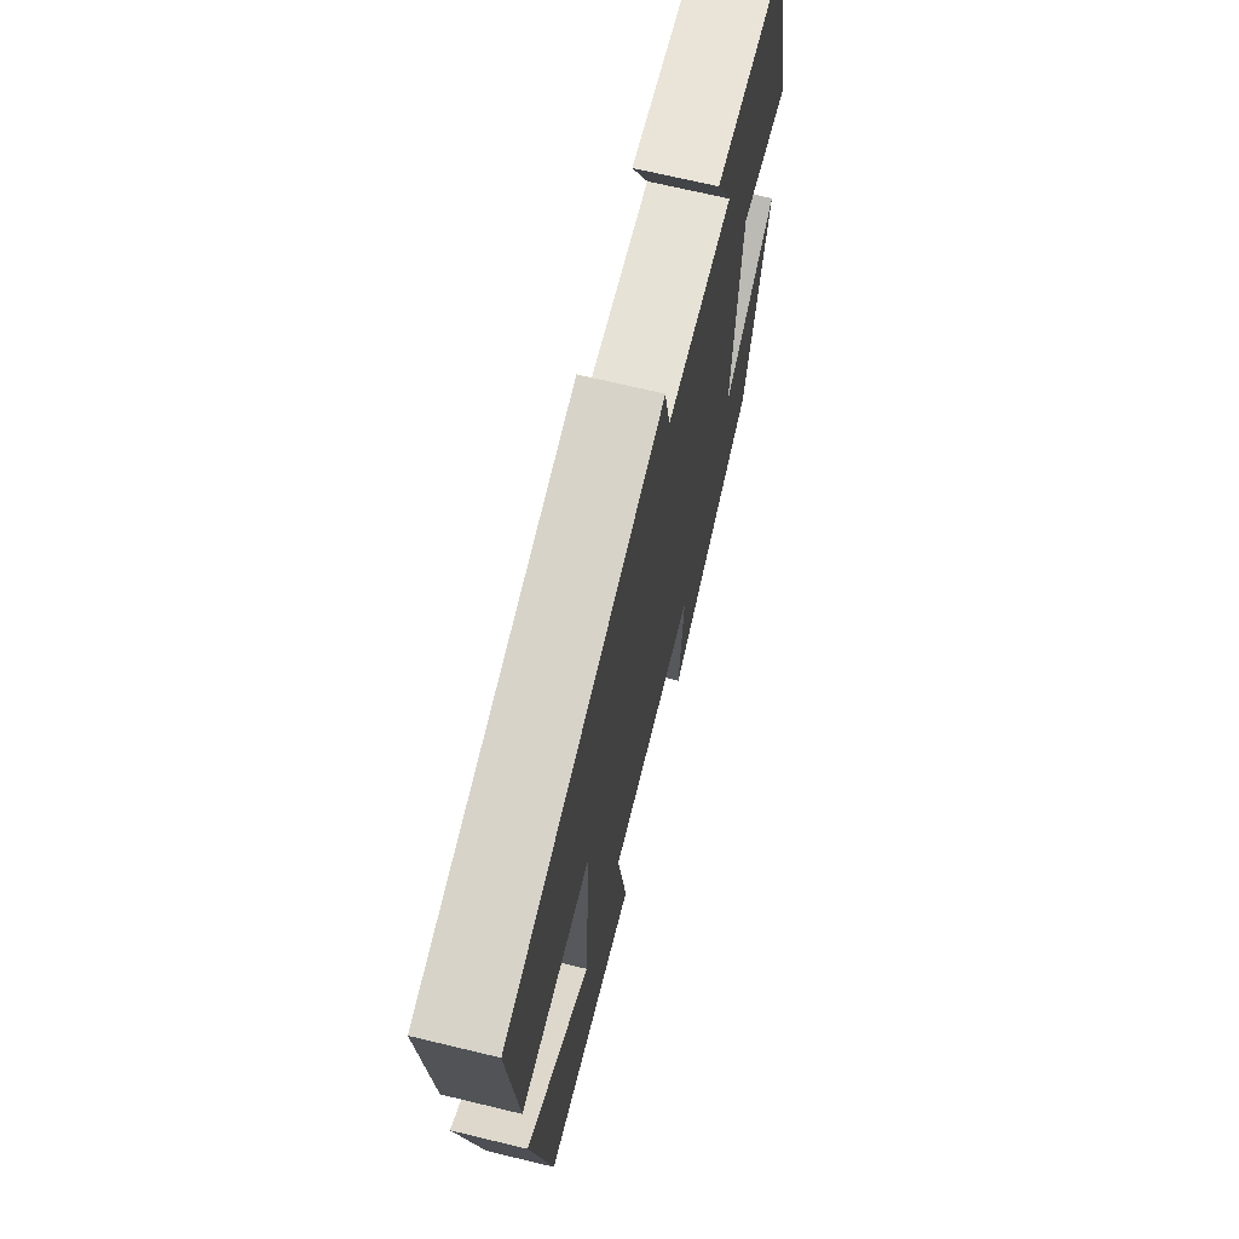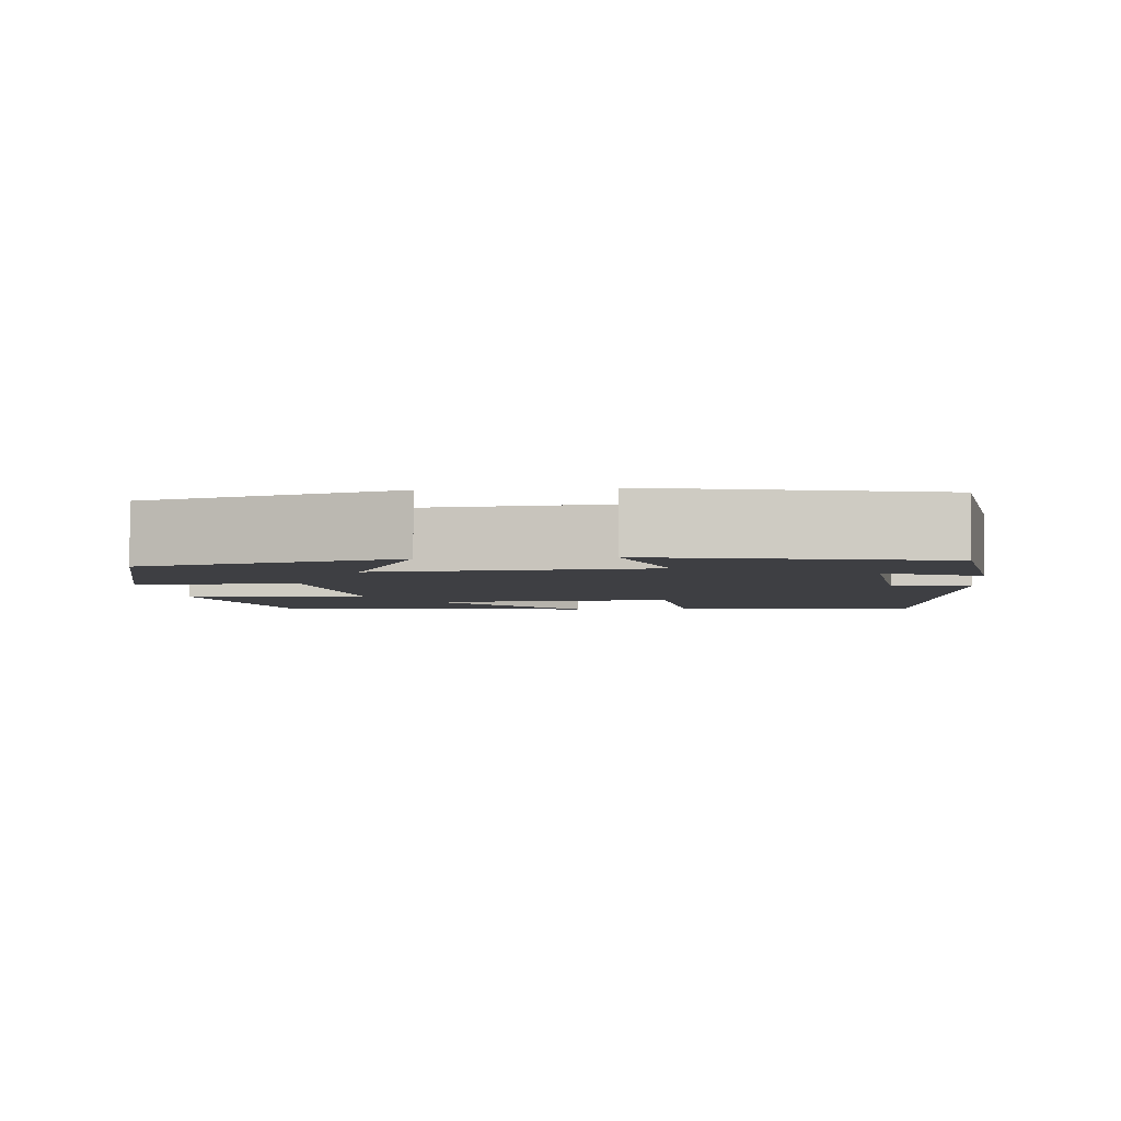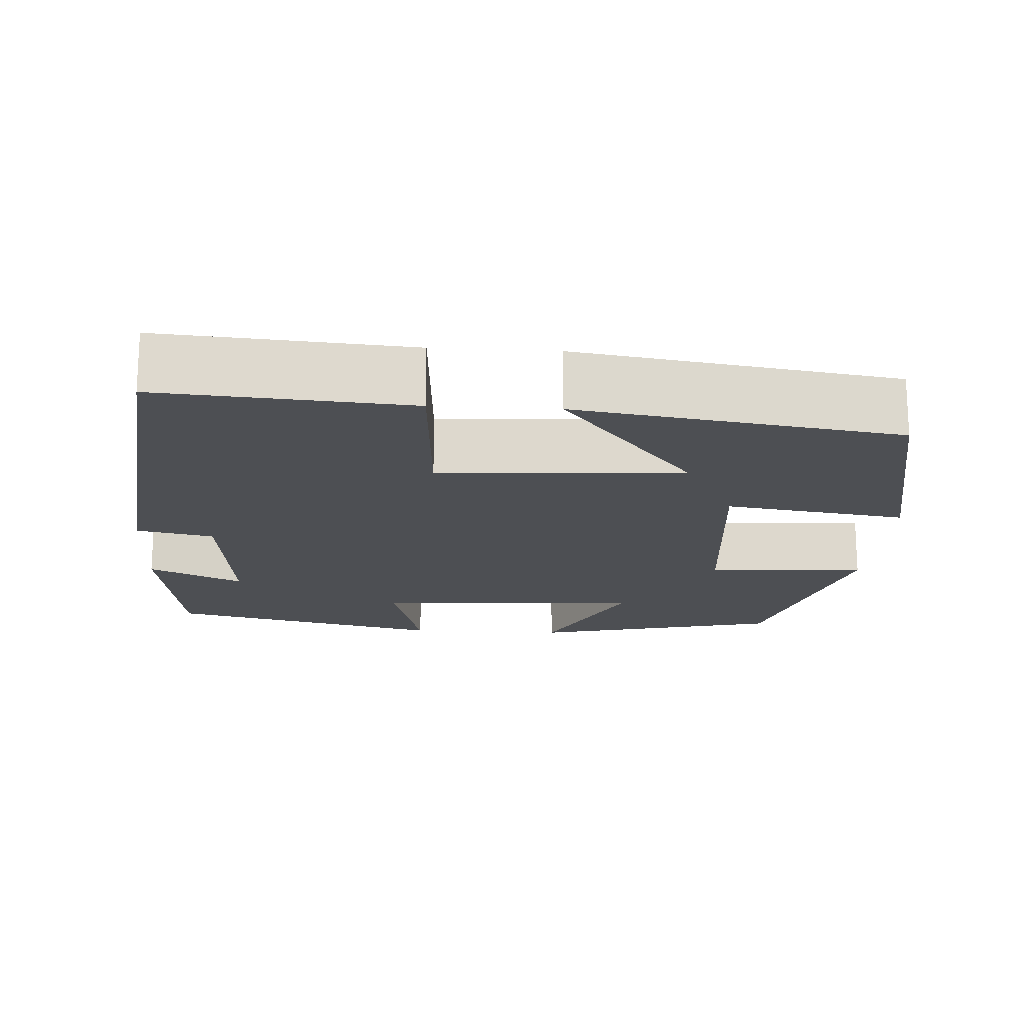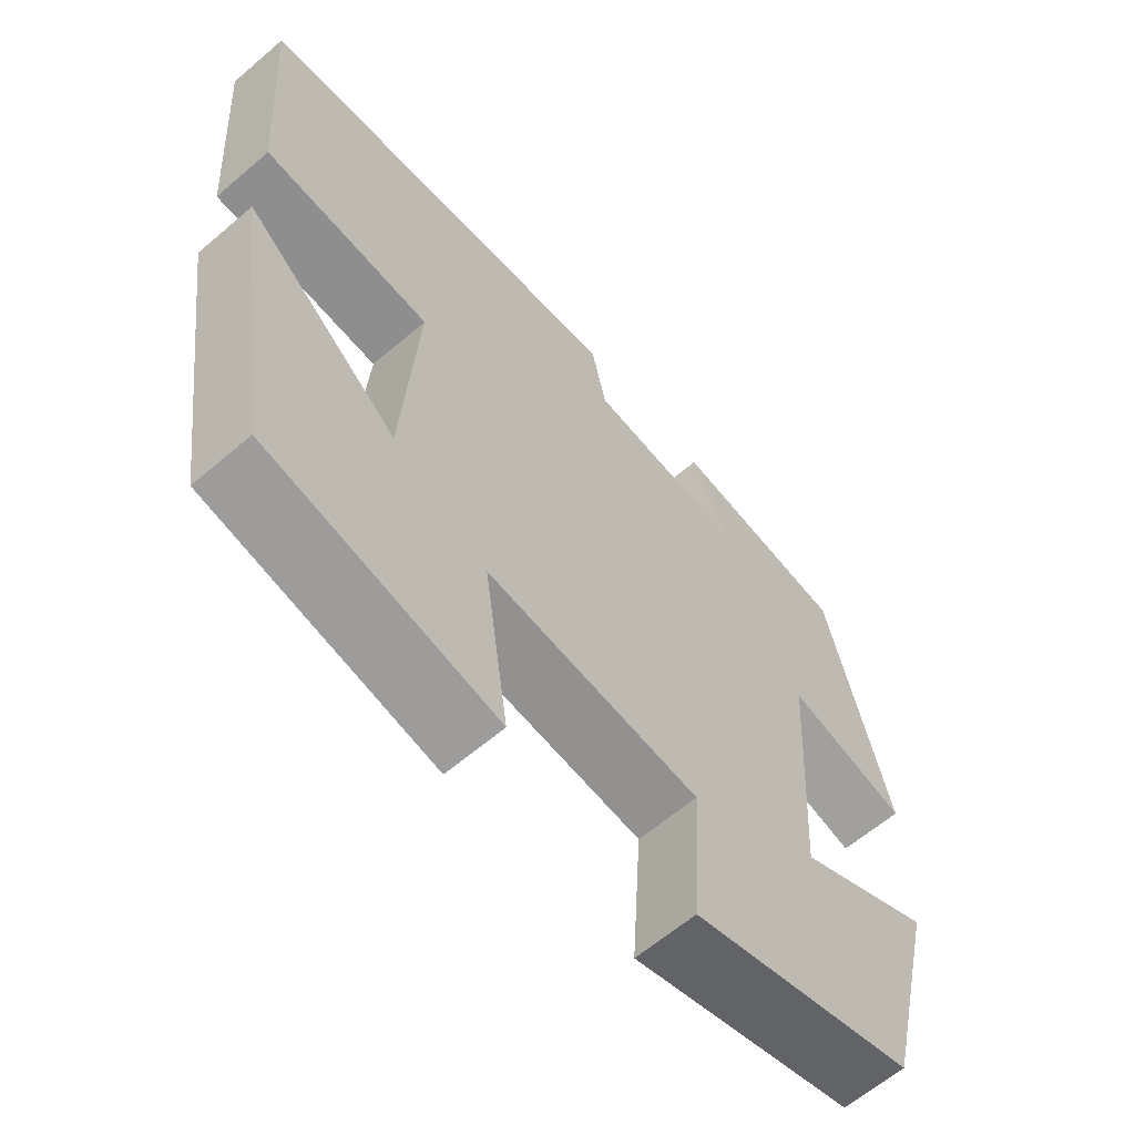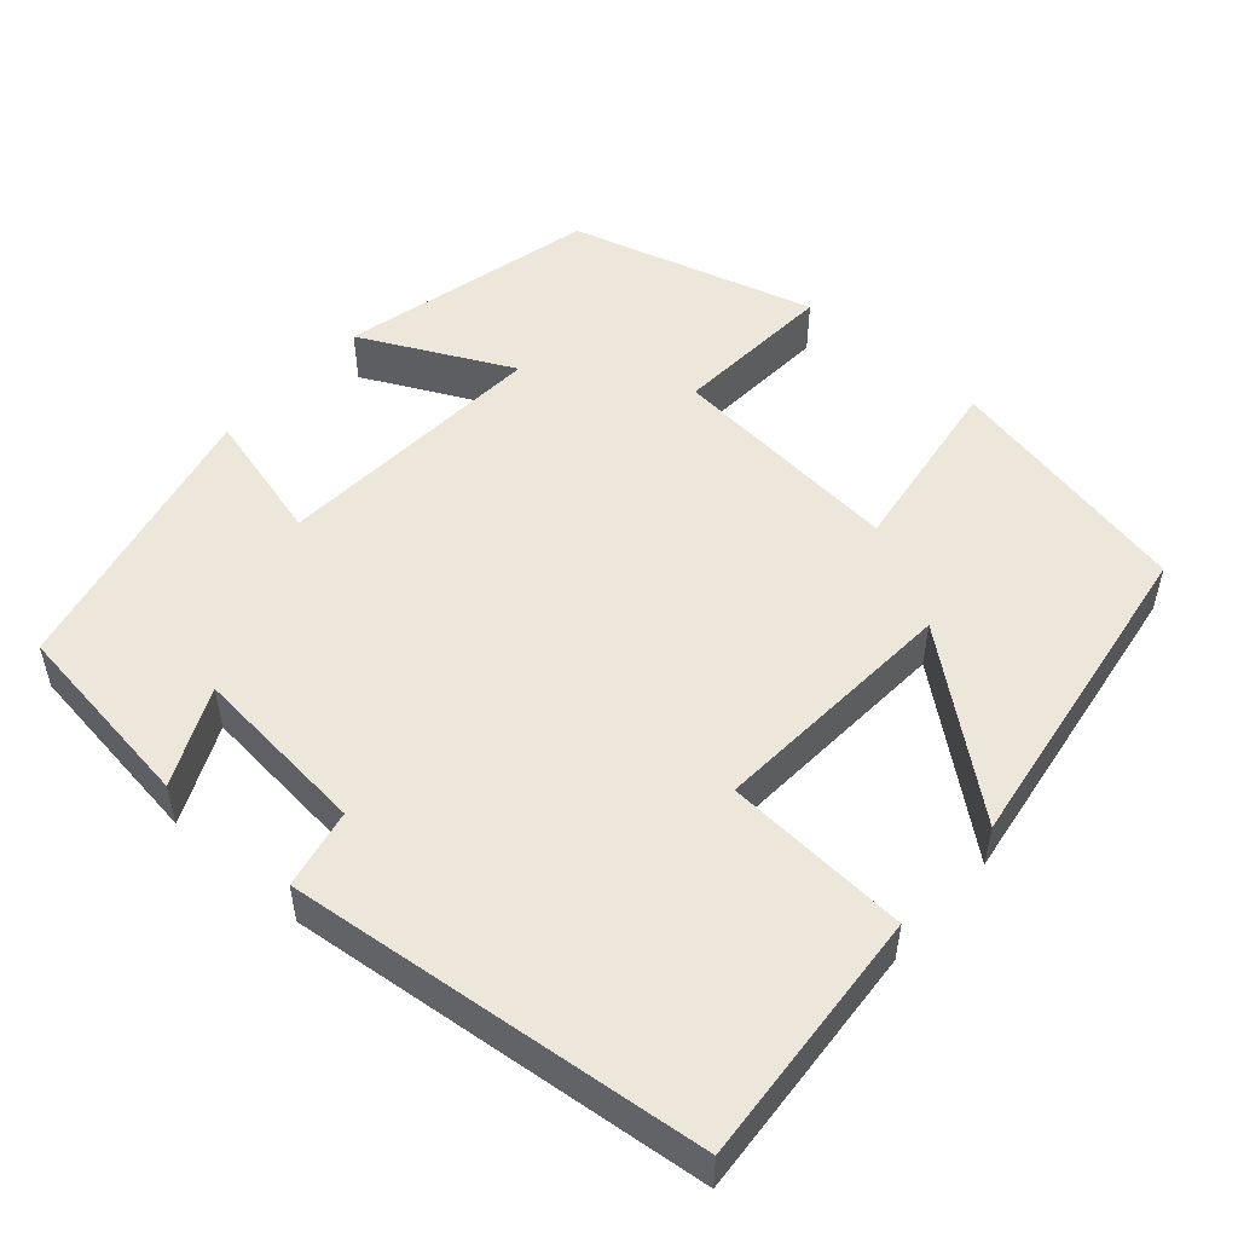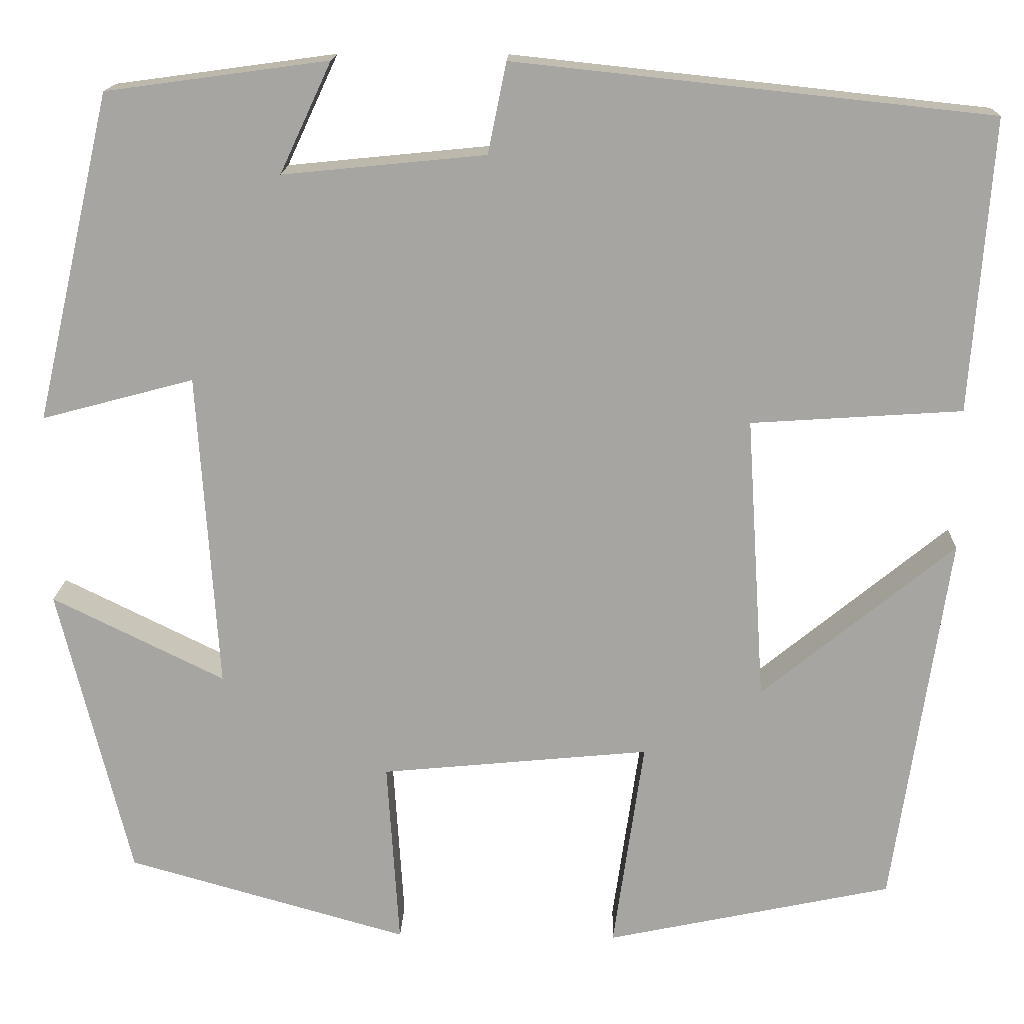
<metadata>
{"format":"obj","ext":"obj","renderer":"f3d","projection":"perspective","resolution":1024,"background":"white","views":[{"elev":69.4,"azim":103.5,"up":"+Z"},{"elev":-4.2,"azim":-84.0,"up":"+Y"},{"elev":-17.8,"azim":86.3,"up":"+Y"},{"elev":-62.5,"azim":130.9,"up":"+Z"},{"elev":51.3,"azim":41.3,"up":"+Y"},{"elev":16.1,"azim":1.9,"up":"+Z"}]}
</metadata>
<code>
v -0.422 0.07 -0.414
v -0.5 0.07 -0.096
v -0.313 0.07 -0.188
v -0.335 0.07 0.156
v -0.5 0.07 0.112
v -0.418 0.07 0.467
v -0.177 0.07 0.5
v -0.233 0.07 0.38
v -0.013 0.07 0.402
v 0.007 0.07 0.5
v 0.523 0.07 0.445
v 0.5 0.07 0.128
v 0.271 0.07 0.113
v 0.291 0.07 -0.197
v 0.5 0.07 -0.026
v 0.44 0.07 -0.434
v 0.129 0.07 -0.5
v 0.162 0.07 -0.27
v -0.13 0.07 -0.298
v -0.117 0.07 -0.5
v -0.422 0 -0.414
v -0.5 0 -0.096
v -0.313 0 -0.188
v -0.335 0 0.156
v -0.5 0 0.112
v -0.418 0 0.467
v -0.177 0 0.5
v -0.233 0 0.38
v -0.013 0 0.402
v 0.007 0 0.5
v 0.523 0 0.445
v 0.5 0 0.128
v 0.271 0 0.113
v 0.291 0 -0.197
v 0.5 0 -0.026
v 0.44 0 -0.434
v 0.129 0 -0.5
v 0.162 0 -0.27
v -0.13 0 -0.298
v -0.117 0 -0.5
f 1 2 3
f 20 1 3
f 19 20 3
f 18 19 3 4
f 16 17 18
f 16 18 4
f 14 15 16
f 14 16 4
f 13 14 4
f 11 12 13
f 10 11 13
f 9 10 13
f 8 9 13 4
f 5 6 7 8
f 4 5 8
f 23 22 21
f 23 21 40
f 23 40 39
f 24 23 39 38
f 38 37 36
f 24 38 36
f 36 35 34
f 24 36 34
f 24 34 33
f 33 32 31
f 33 31 30
f 33 30 29
f 24 33 29 28
f 28 27 26 25
f 28 25 24
f 1 21 22 2
f 2 22 23 3
f 3 23 24 4
f 4 24 25 5
f 5 25 26 6
f 6 26 27 7
f 7 27 28 8
f 8 28 29 9
f 9 29 30 10
f 10 30 31 11
f 11 31 32 12
f 12 32 33 13
f 13 33 34 14
f 14 34 35 15
f 15 35 36 16
f 16 36 37 17
f 17 37 38 18
f 18 38 39 19
f 19 39 40 20
f 20 40 21 1

</code>
